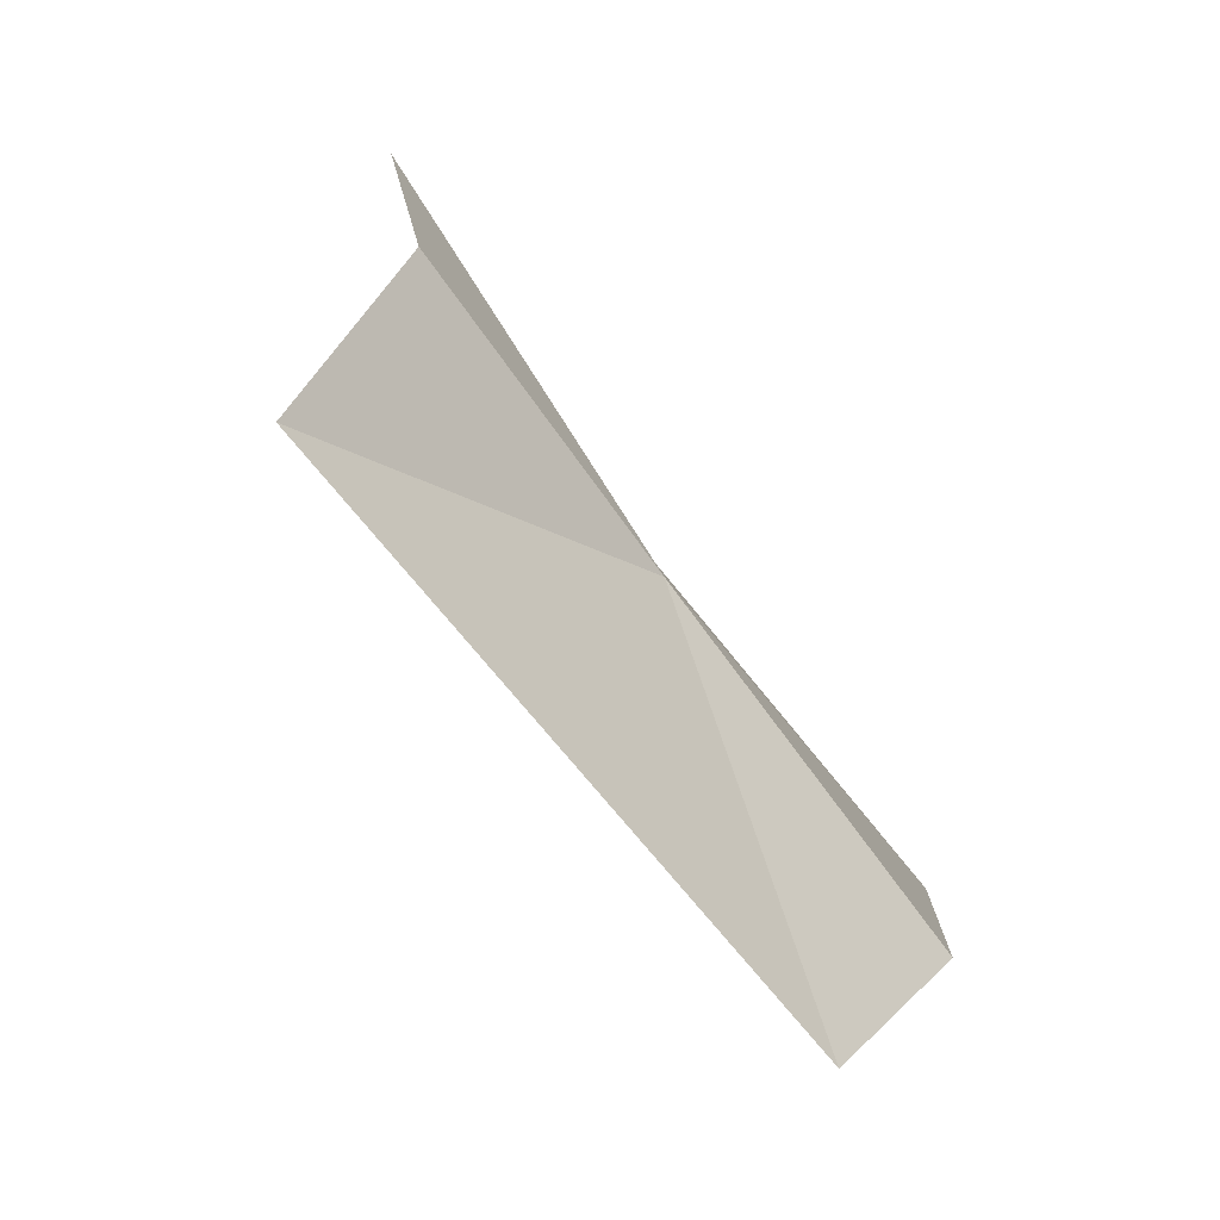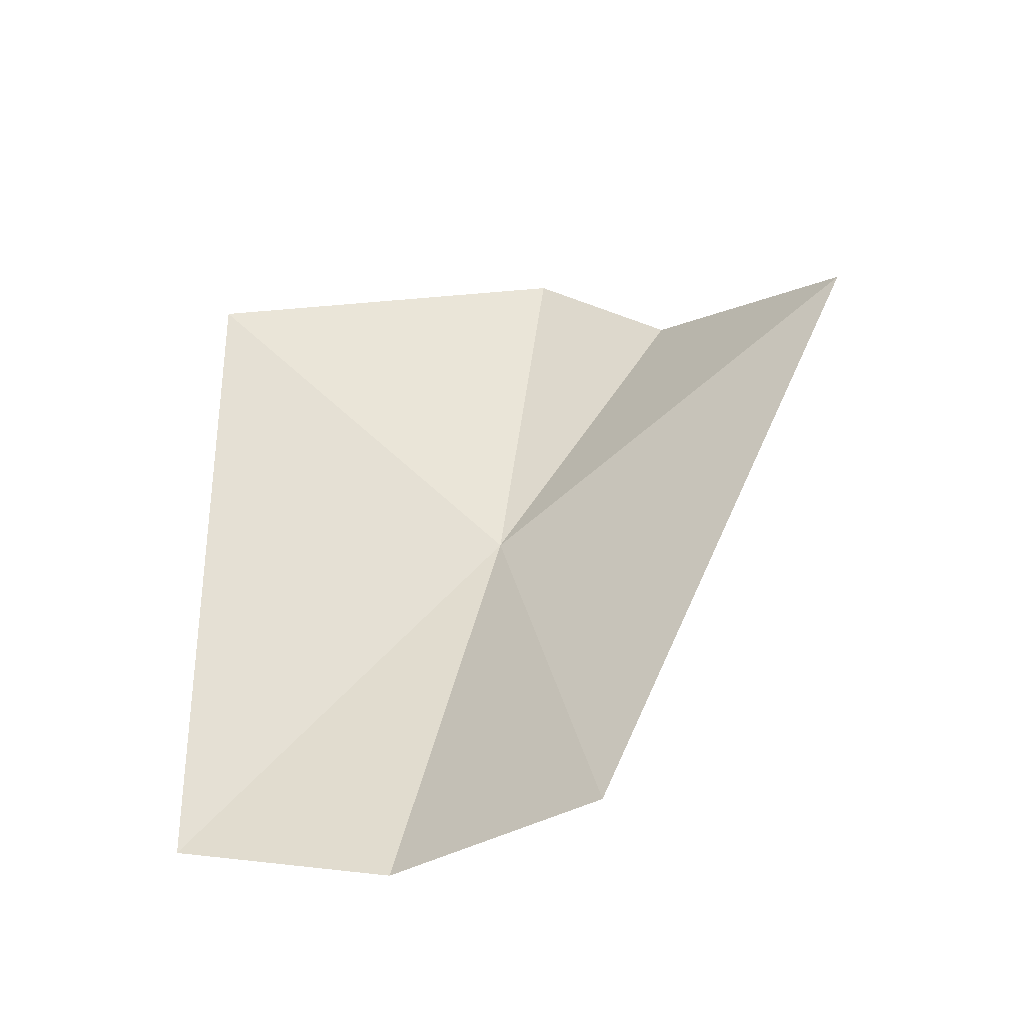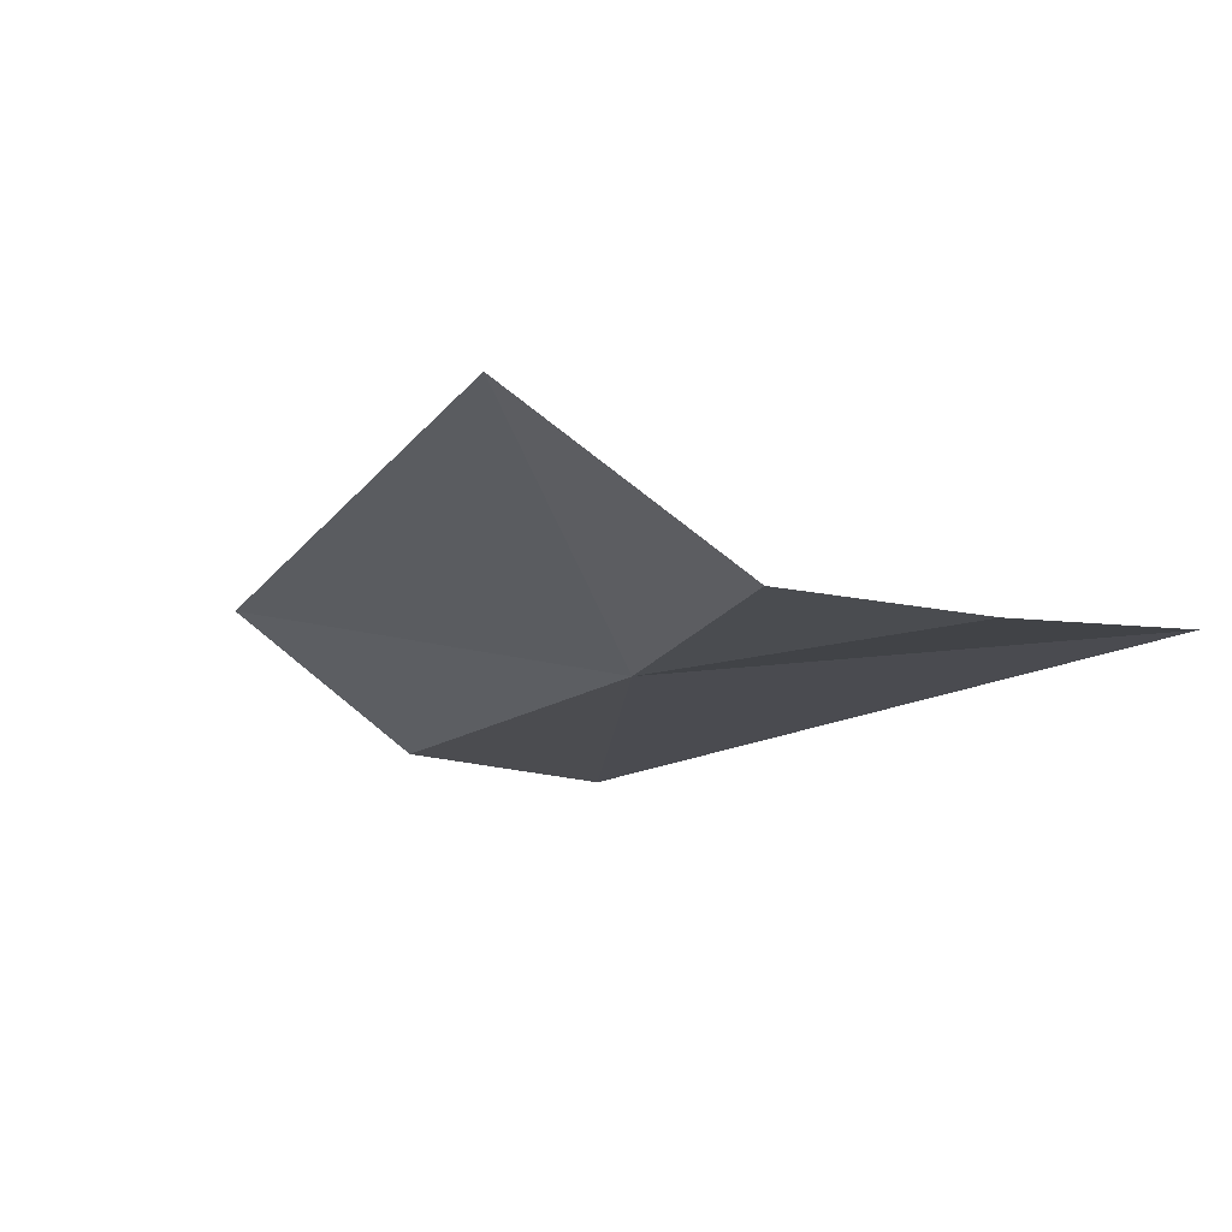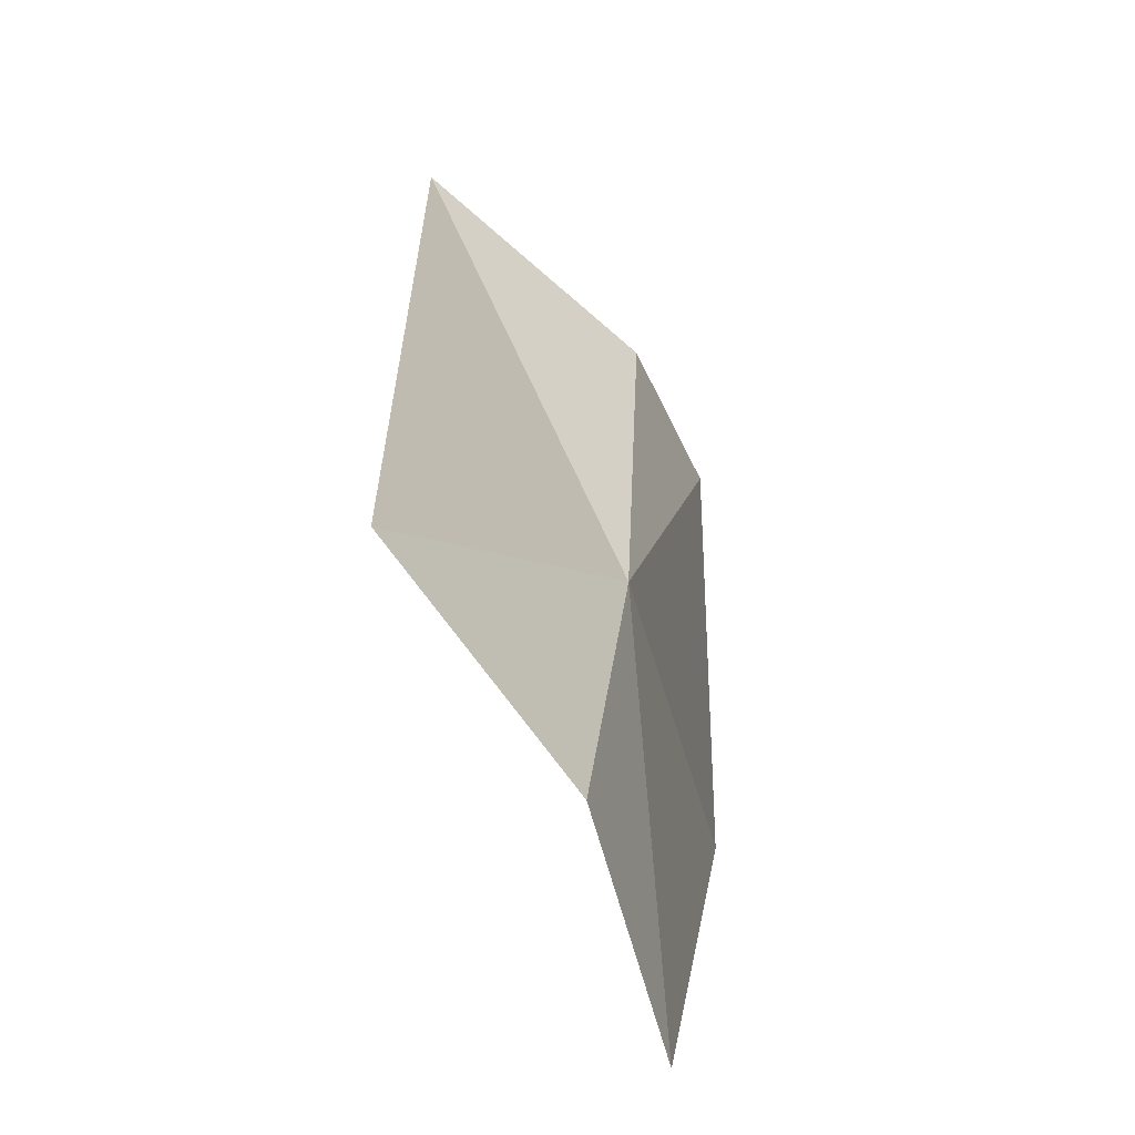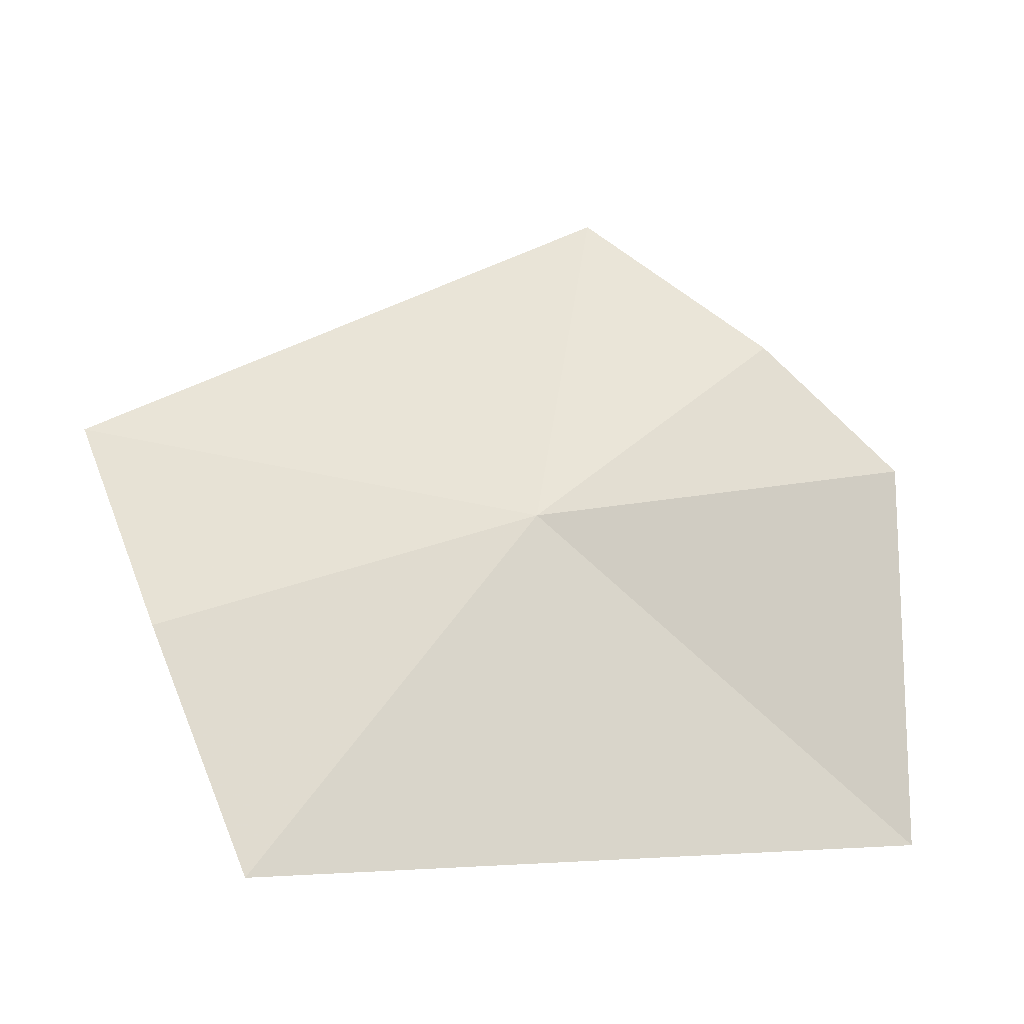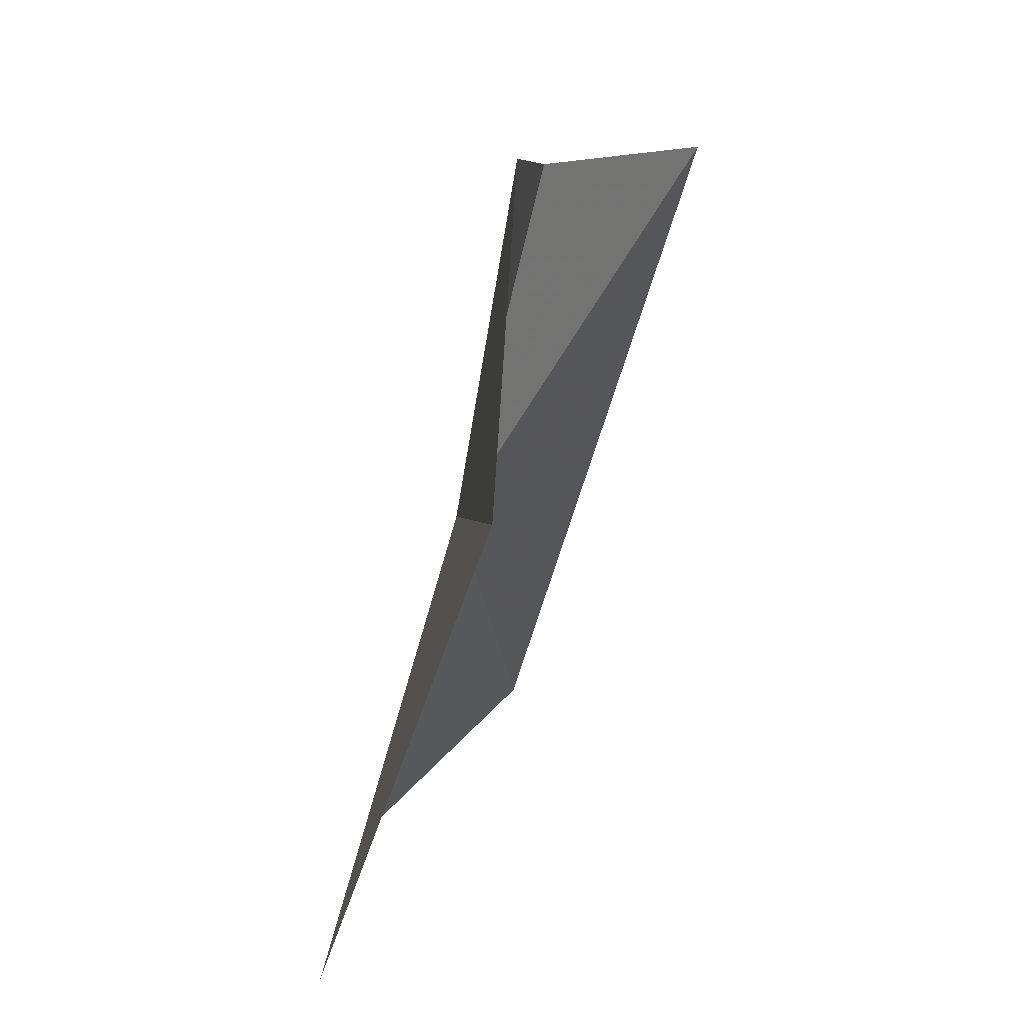
<metadata>
{"format":"obj","ext":"obj","renderer":"f3d","projection":"perspective","resolution":1024,"background":"white","views":[{"elev":76.5,"azim":-115.0,"up":"+Z"},{"elev":39.8,"azim":-93.6,"up":"+Y"},{"elev":1.5,"azim":36.4,"up":"+Y"},{"elev":4.0,"azim":-69.8,"up":"+Z"},{"elev":-10.1,"azim":-16.4,"up":"+Z"},{"elev":-36.7,"azim":90.3,"up":"+Z"}]}
</metadata>
<code>
v -14.6 -31.69 40.07
v -15.24 -31.85 39.85
v -15.1 -31.92 39.48
v -15.32 -31.6 40.19
v -14.37 -31.27 40.7
v -13.91 -31.62 39.54
v -13.9 -31.58 40.2
v -14.13 -31.54 40.42
f 1 2 3
f 1 4 2
f 1 5 4
f 1 3 6
f 1 6 7
f 1 7 8
f 1 8 5

</code>
